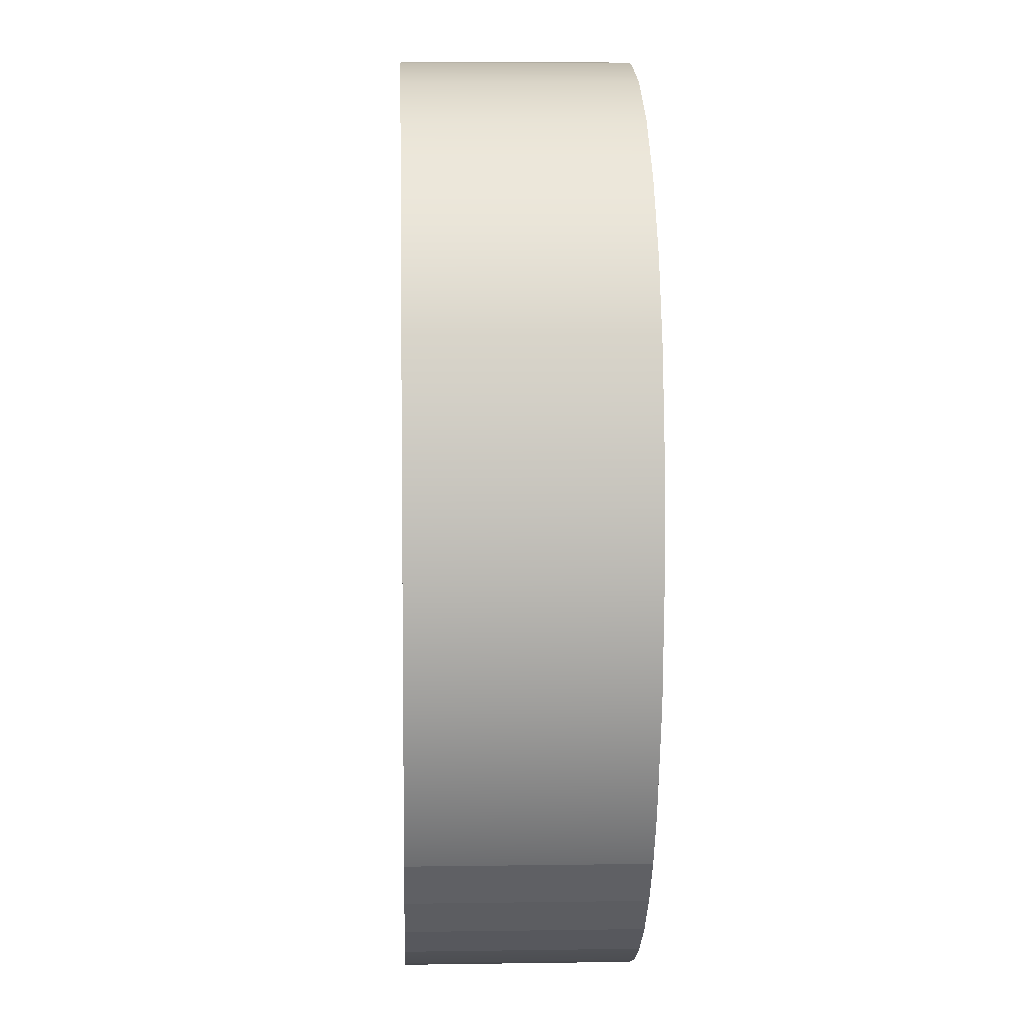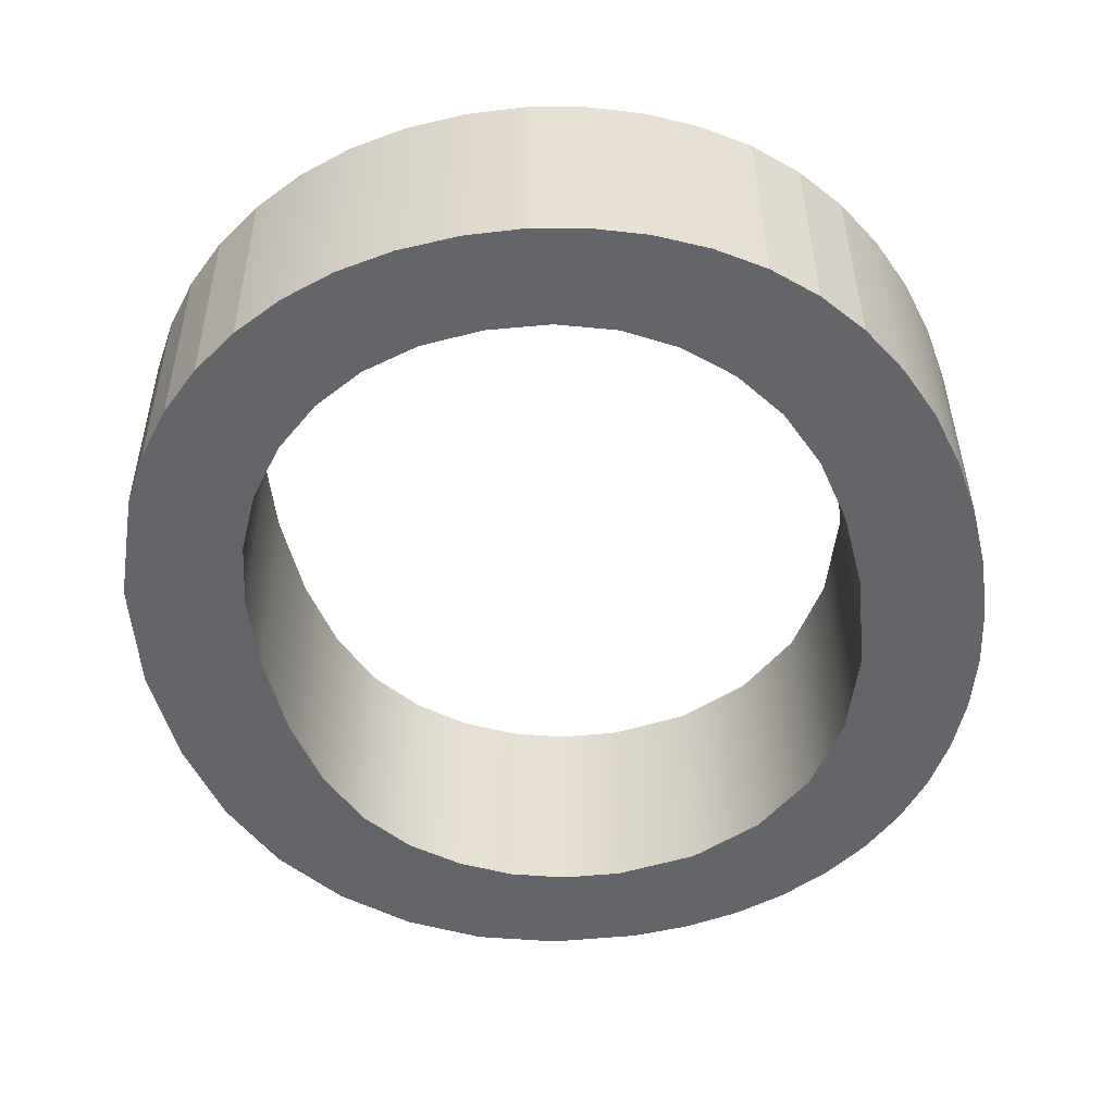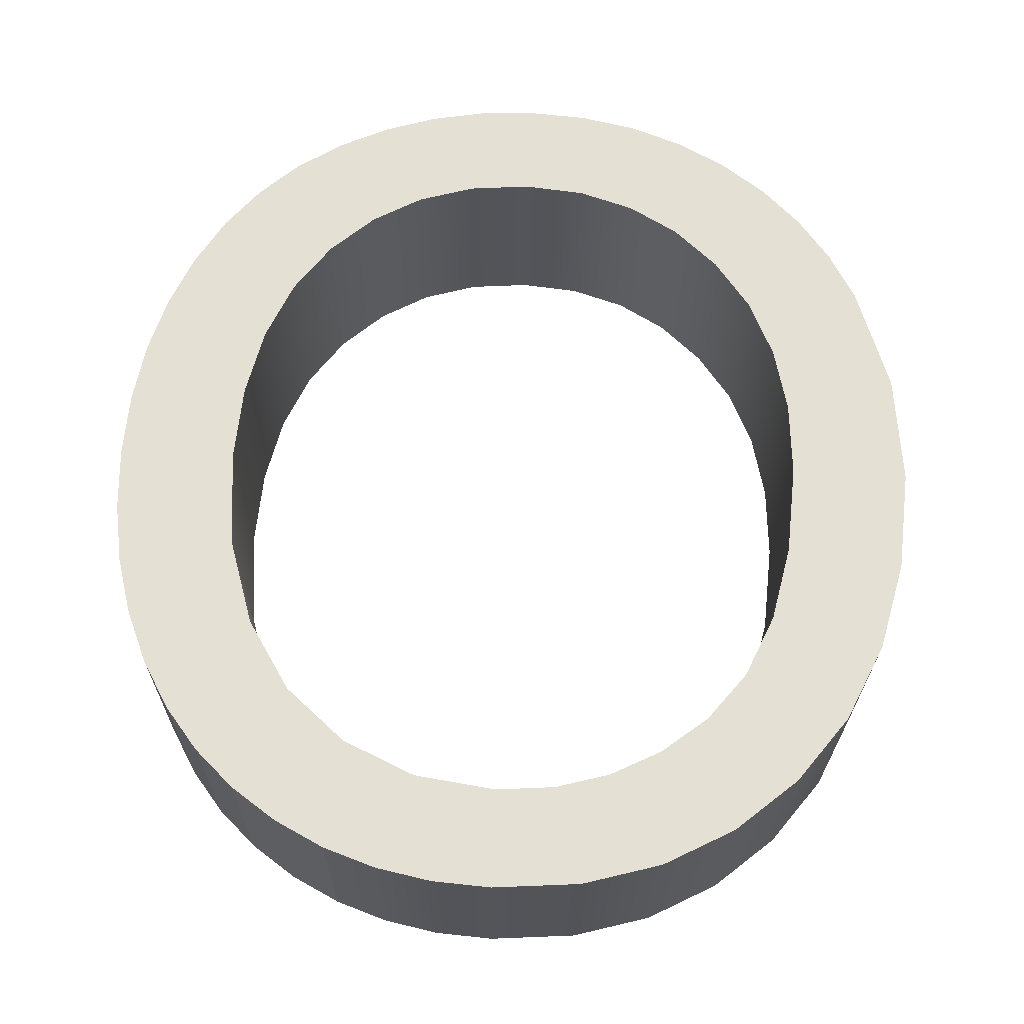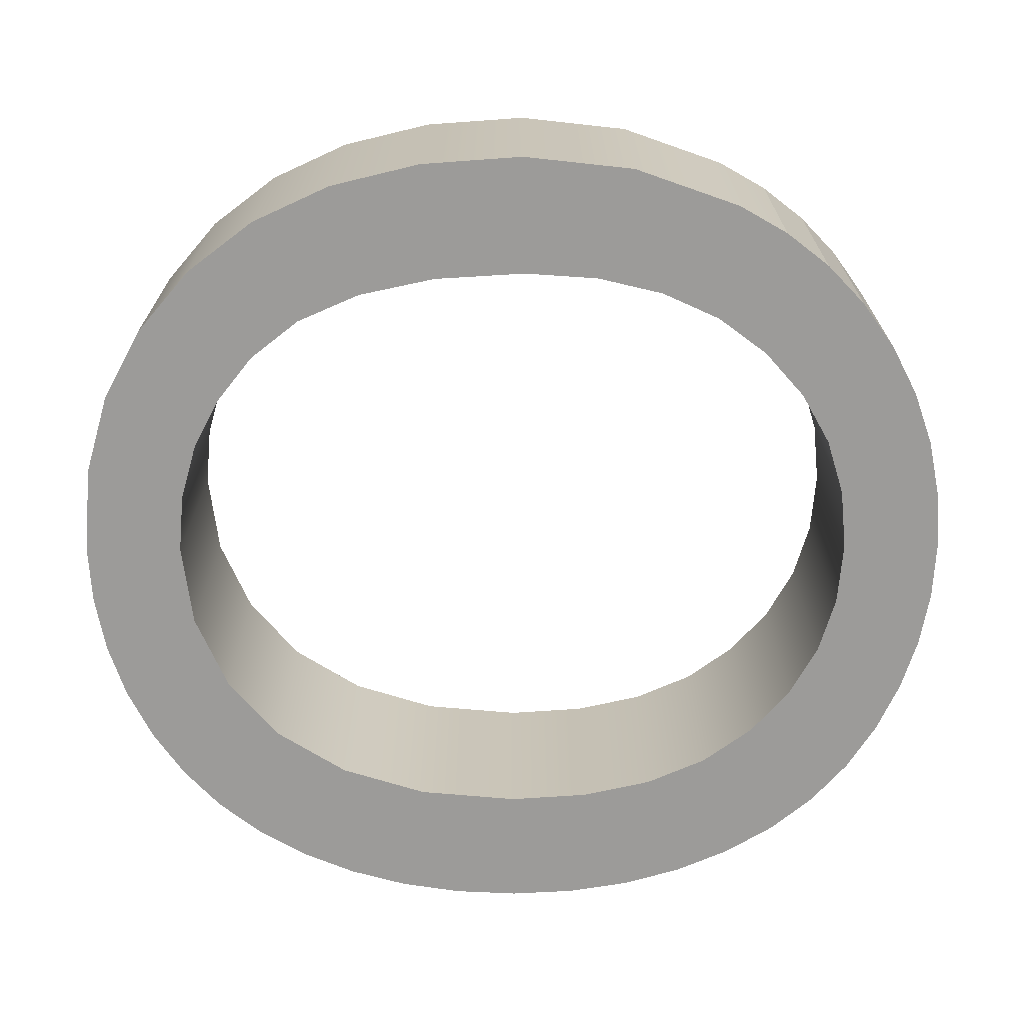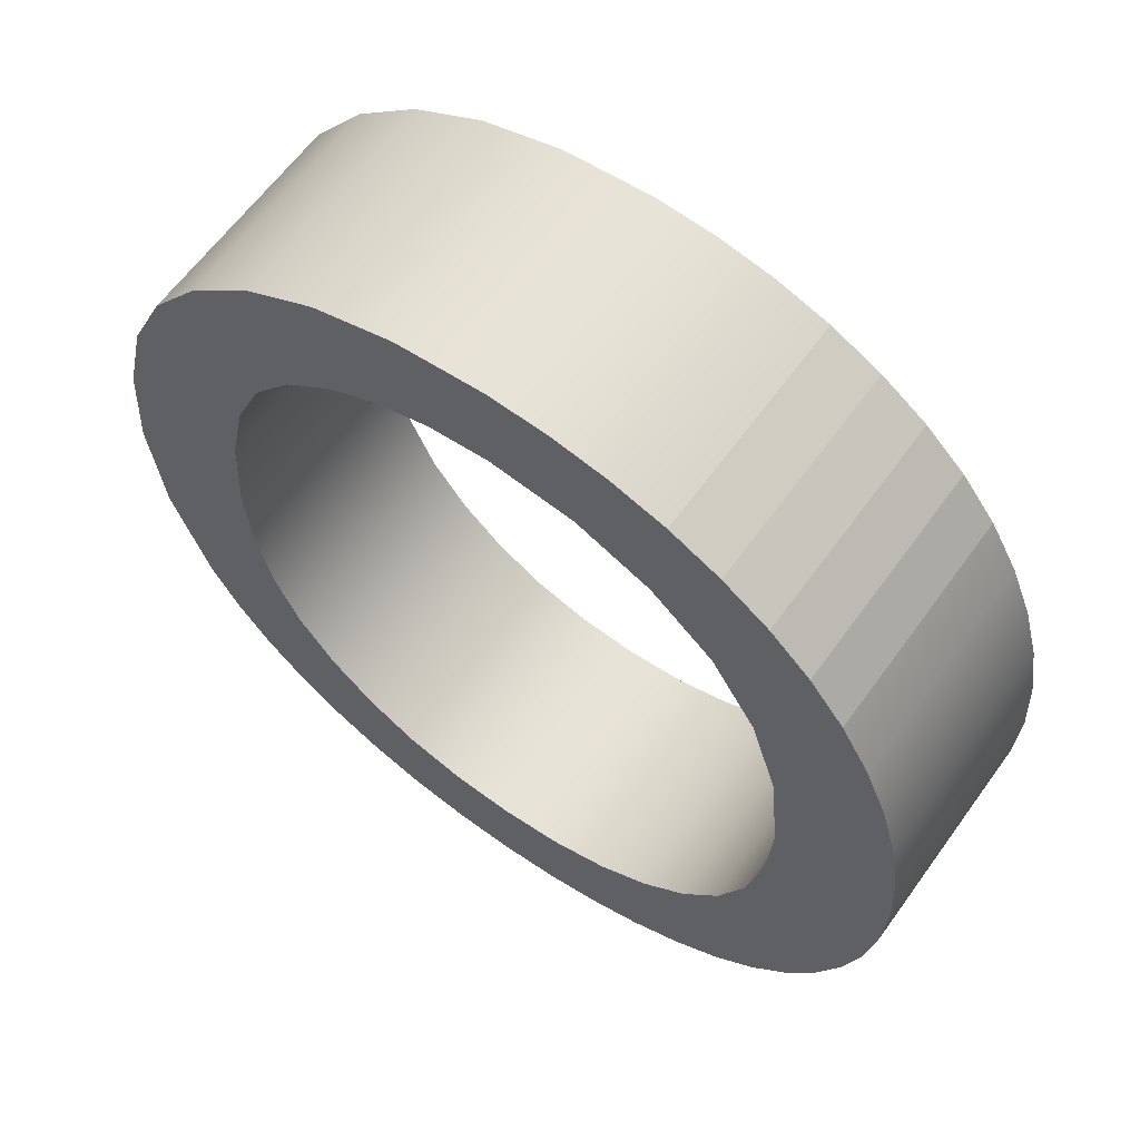
<metadata>
{"format":"obj","ext":"obj","renderer":"f3d","projection":"perspective","resolution":1024,"background":"white","views":[{"elev":6.4,"azim":87.1,"up":"+Z"},{"elev":-51.5,"azim":-169.3,"up":"+Y"},{"elev":66.1,"azim":2.6,"up":"+Y"},{"elev":-70.2,"azim":90.1,"up":"+Y"},{"elev":62.0,"azim":-144.7,"up":"+Z"}]}
</metadata>
<code>
o mesh193/mesh193-geometry#mesh193-geometry
v 0.202 0.2269 -0.4002
v 0.2019 0.2269 -0.4046
v 0.202 0.2269 -0.4062
v 0.2009 0.2269 -0.3993
v 0.202 0.2308 -0.4062
v 0.2021 0.2269 -0.4116
v 0.202 0.2308 -0.4002
v 0.2016 0.2269 -0.4032
v 0.2019 0.2308 -0.4046
v 0.2019 0.2308 -0.4075
v 0.2027 0.2269 -0.4108
v 0.2019 0.2269 -0.4075
v 0.2009 0.2308 -0.3993
v 0.2029 0.2269 -0.4014
v 0.2011 0.2269 -0.4021
v 0.2021 0.2308 -0.4116
v 0.2027 0.2308 -0.4108
v 0.2014 0.2269 -0.4123
v 0.1997 0.2269 -0.3986
v 0.2029 0.2308 -0.4014
v 0.2004 0.2269 -0.4013
v 0.2016 0.2308 -0.4032
v 0.2016 0.2308 -0.4087
v 0.2014 0.2308 -0.4123
v 0.2032 0.2269 -0.41
v 0.2032 0.2308 -0.41
v 0.2016 0.2269 -0.4087
v 0.1997 0.2308 -0.3986
v 0.2035 0.2269 -0.4028
v 0.2011 0.2308 -0.4021
v 0.2011 0.2269 -0.4097
v 0.2006 0.2308 -0.4128
v 0.2004 0.2308 -0.4013
v 0.1983 0.2269 -0.3982
v 0.1996 0.2269 -0.4006
v 0.2036 0.2308 -0.4028
v 0.2011 0.2308 -0.4097
v 0.2038 0.2269 -0.4081
v 0.2038 0.2308 -0.4081
v 0.2006 0.2269 -0.4128
v 0.1996 0.2308 -0.4006
v 0.1983 0.2308 -0.3982
v 0.2039 0.2269 -0.4044
v 0.2005 0.2308 -0.4105
v 0.2005 0.2269 -0.4105
v 0.1997 0.2308 -0.4133
v 0.1967 0.2269 -0.3981
v 0.1987 0.2269 -0.4002
v 0.1987 0.2308 -0.4002
v 0.2039 0.2308 -0.4044
v 0.204 0.2269 -0.4062
v 0.2041 0.2308 -0.4062
v 0.1997 0.2269 -0.4133
v 0.1968 0.2308 -0.3981
v 0.1978 0.2269 -0.3999
v 0.1997 0.2269 -0.4112
v 0.1988 0.2308 -0.4136
v 0.1997 0.2308 -0.4112
v 0.1978 0.2308 -0.3999
v 0.1957 0.2269 -0.3981
v 0.1967 0.2269 -0.3998
v 0.1988 0.2269 -0.4136
v 0.1967 0.2308 -0.3998
v 0.1957 0.2308 -0.3981
v 0.1988 0.2269 -0.4117
v 0.1978 0.2308 -0.4138
v 0.1988 0.2308 -0.4117
v 0.1947 0.2269 -0.3983
v 0.1953 0.2269 -0.4
v 0.1953 0.2308 -0.4
v 0.1978 0.2269 -0.412
v 0.1978 0.2269 -0.4138
v 0.1978 0.2308 -0.412
v 0.1947 0.2308 -0.3983
v 0.1968 0.2308 -0.4139
v 0.1968 0.2308 -0.4121
v 0.1938 0.227 -0.3986
v 0.194 0.2269 -0.4006
v 0.194 0.2308 -0.4006
v 0.1968 0.2269 -0.4121
v 0.1967 0.2269 -0.4139
v 0.1938 0.2308 -0.3986
v 0.1958 0.2308 -0.4138
v 0.1957 0.2308 -0.412
v 0.1957 0.2269 -0.412
v 0.1929 0.227 -0.3991
v 0.1929 0.227 -0.4015
v 0.193 0.2308 -0.4015
v 0.1958 0.2269 -0.4138
v 0.1929 0.2308 -0.3991
v 0.1948 0.2308 -0.4136
v 0.1947 0.2269 -0.4117
v 0.1921 0.227 -0.3996
v 0.1922 0.227 -0.4027
v 0.1948 0.2269 -0.4136
v 0.1947 0.2308 -0.4117
v 0.1922 0.2308 -0.4027
v 0.1921 0.2308 -0.3996
v 0.1939 0.2308 -0.4133
v 0.1938 0.227 -0.4112
v 0.1939 0.227 -0.4133
v 0.1914 0.227 -0.4003
v 0.1917 0.227 -0.4042
v 0.1938 0.2308 -0.4112
v 0.1917 0.2308 -0.4042
v 0.1914 0.2308 -0.4003
v 0.1931 0.2308 -0.4129
v 0.193 0.227 -0.4105
v 0.193 0.227 -0.4129
v 0.1909 0.2308 -0.401
v 0.1915 0.227 -0.406
v 0.193 0.2308 -0.4105
v 0.1915 0.2308 -0.406
v 0.1908 0.227 -0.401
v 0.1909 0.2308 -0.411
v 0.1915 0.227 -0.4118
v 0.1922 0.2308 -0.4124
v 0.1924 0.2308 -0.4096
v 0.1922 0.227 -0.4124
v 0.1915 0.2308 -0.4118
v 0.1904 0.2309 -0.4019
v 0.1909 0.227 -0.411
v 0.1904 0.2309 -0.4101
v 0.1916 0.227 -0.4074
v 0.1924 0.227 -0.4096
v 0.1916 0.2308 -0.4074
v 0.1903 0.227 -0.4019
v 0.1904 0.227 -0.4101
v 0.1919 0.227 -0.4086
v 0.1919 0.2308 -0.4086
v 0.19 0.2309 -0.4028
v 0.19 0.2309 -0.4092
v 0.19 0.227 -0.4092
v 0.1899 0.227 -0.4028
v 0.1897 0.2309 -0.4038
v 0.1897 0.2309 -0.4082
v 0.1897 0.227 -0.4082
v 0.1897 0.227 -0.4038
v 0.1895 0.2309 -0.4049
v 0.1895 0.2309 -0.4071
v 0.1895 0.227 -0.4071
v 0.1895 0.227 -0.4049
v 0.1895 0.2309 -0.406
v 0.1894 0.227 -0.406
f 1 2 3
f 2 1 4
f 3 2 1
f 4 1 2
f 2 5 3
f 3 5 2
f 6 1 3
f 3 1 6
f 7 4 1
f 1 4 7
f 2 4 8
f 8 4 2
f 5 2 9
f 9 2 5
f 10 3 5
f 5 3 10
f 11 1 6
f 6 1 11
f 6 3 12
f 12 3 6
f 4 7 13
f 13 7 4
f 14 7 1
f 1 7 14
f 8 4 15
f 15 4 8
f 8 9 2
f 2 9 8
f 9 7 5
f 5 7 9
f 3 10 12
f 12 10 3
f 5 16 10
f 10 16 5
f 11 14 1
f 1 14 11
f 6 17 11
f 11 17 6
f 6 12 18
f 18 12 6
f 7 9 13
f 13 9 7
f 13 19 4
f 4 19 13
f 7 14 20
f 20 14 7
f 15 4 21
f 21 4 15
f 15 22 8
f 8 22 15
f 9 8 22
f 22 8 9
f 7 16 5
f 5 16 7
f 23 12 10
f 10 12 23
f 10 16 24
f 24 16 10
f 25 14 11
f 11 14 25
f 17 6 16
f 16 6 17
f 26 11 17
f 17 11 26
f 18 12 27
f 27 12 18
f 24 6 18
f 18 6 24
f 13 9 22
f 22 9 13
f 19 13 28
f 28 13 19
f 21 4 19
f 19 4 21
f 29 20 14
f 14 20 29
f 20 17 7
f 7 17 20
f 21 30 15
f 15 30 21
f 22 15 30
f 30 15 22
f 7 17 16
f 16 17 7
f 12 23 27
f 27 23 12
f 10 24 23
f 23 24 10
f 6 24 16
f 16 24 6
f 25 29 14
f 14 29 25
f 11 26 25
f 25 26 11
f 20 26 17
f 17 26 20
f 18 27 31
f 31 27 18
f 18 32 24
f 24 32 18
f 13 22 30
f 30 22 13
f 13 33 28
f 28 33 13
f 28 34 19
f 19 34 28
f 21 19 35
f 35 19 21
f 20 29 36
f 36 29 20
f 30 21 33
f 33 21 30
f 37 27 23
f 23 27 37
f 23 24 37
f 37 24 23
f 38 29 25
f 25 29 38
f 39 25 26
f 26 25 39
f 36 26 20
f 20 26 36
f 27 37 31
f 31 37 27
f 18 31 40
f 40 31 18
f 32 18 40
f 40 18 32
f 37 24 32
f 32 24 37
f 13 30 33
f 33 30 13
f 28 33 41
f 41 33 28
f 34 28 42
f 42 28 34
f 35 19 34
f 34 19 35
f 41 21 35
f 35 21 41
f 43 36 29
f 29 36 43
f 21 41 33
f 33 41 21
f 38 43 29
f 29 43 38
f 25 39 38
f 38 39 25
f 36 39 26
f 26 39 36
f 44 31 37
f 37 31 44
f 40 31 45
f 45 31 40
f 40 46 32
f 32 46 40
f 37 32 44
f 44 32 37
f 28 41 42
f 42 41 28
f 42 47 34
f 34 47 42
f 35 34 48
f 48 34 35
f 35 49 41
f 41 49 35
f 36 43 50
f 50 43 36
f 43 38 51
f 51 38 43
f 52 38 39
f 39 38 52
f 50 39 36
f 36 39 50
f 31 44 45
f 45 44 31
f 40 45 53
f 53 45 40
f 46 40 53
f 53 40 46
f 44 32 46
f 46 32 44
f 42 41 49
f 49 41 42
f 47 42 54
f 54 42 47
f 55 34 47
f 47 34 55
f 48 34 55
f 55 34 48
f 49 35 48
f 48 35 49
f 51 50 43
f 43 50 51
f 38 52 51
f 51 52 38
f 39 50 52
f 52 50 39
f 44 56 45
f 45 56 44
f 53 45 56
f 56 45 53
f 53 57 46
f 46 57 53
f 44 46 58
f 58 46 44
f 42 49 59
f 59 49 42
f 42 59 54
f 54 59 42
f 54 60 47
f 47 60 54
f 55 47 61
f 61 47 55
f 59 48 55
f 55 48 59
f 48 59 49
f 49 59 48
f 50 51 52
f 52 51 50
f 56 44 58
f 58 44 56
f 53 56 62
f 62 56 53
f 57 53 62
f 62 53 57
f 58 46 57
f 57 46 58
f 54 59 63
f 63 59 54
f 60 54 64
f 64 54 60
f 61 47 60
f 60 47 61
f 63 55 61
f 61 55 63
f 55 63 59
f 59 63 55
f 58 65 56
f 56 65 58
f 62 56 65
f 65 56 62
f 62 66 57
f 57 66 62
f 58 57 67
f 67 57 58
f 54 63 64
f 64 63 54
f 64 68 60
f 60 68 64
f 61 60 69
f 69 60 61
f 61 70 63
f 63 70 61
f 65 58 67
f 67 58 65
f 62 65 71
f 71 65 62
f 66 62 72
f 72 62 66
f 73 57 66
f 66 57 73
f 67 57 73
f 73 57 67
f 64 63 70
f 70 63 64
f 68 64 74
f 74 64 68
f 69 60 68
f 68 60 69
f 70 61 69
f 69 61 70
f 67 71 65
f 65 71 67
f 62 71 72
f 72 71 62
f 72 75 66
f 66 75 72
f 73 66 76
f 76 66 73
f 71 67 73
f 73 67 71
f 64 70 74
f 74 70 64
f 74 77 68
f 68 77 74
f 69 68 78
f 78 68 69
f 69 79 70
f 70 79 69
f 72 71 80
f 80 71 72
f 75 72 81
f 81 72 75
f 76 66 75
f 75 66 76
f 80 73 76
f 76 73 80
f 73 80 71
f 71 80 73
f 74 70 79
f 79 70 74
f 77 74 82
f 82 74 77
f 78 68 77
f 77 68 78
f 79 69 78
f 78 69 79
f 72 80 81
f 81 80 72
f 81 83 75
f 75 83 81
f 76 75 84
f 84 75 76
f 76 85 80
f 80 85 76
f 74 79 82
f 82 79 74
f 82 86 77
f 77 86 82
f 78 77 87
f 87 77 78
f 78 88 79
f 79 88 78
f 81 80 85
f 85 80 81
f 83 81 89
f 89 81 83
f 84 75 83
f 83 75 84
f 85 76 84
f 84 76 85
f 82 79 88
f 88 79 82
f 86 82 90
f 90 82 86
f 87 77 86
f 86 77 87
f 88 78 87
f 87 78 88
f 81 85 89
f 89 85 81
f 89 91 83
f 83 91 89
f 84 83 91
f 91 83 84
f 84 92 85
f 85 92 84
f 82 88 90
f 90 88 82
f 90 93 86
f 86 93 90
f 87 86 94
f 94 86 87
f 94 88 87
f 87 88 94
f 89 85 95
f 95 85 89
f 91 89 95
f 95 89 91
f 84 91 96
f 96 91 84
f 92 84 96
f 96 84 92
f 95 85 92
f 92 85 95
f 90 88 97
f 97 88 90
f 93 90 98
f 98 90 93
f 94 86 93
f 93 86 94
f 88 94 97
f 97 94 88
f 95 99 91
f 91 99 95
f 96 91 99
f 99 91 96
f 96 100 92
f 92 100 96
f 95 92 101
f 101 92 95
f 90 97 98
f 98 97 90
f 98 102 93
f 93 102 98
f 94 93 103
f 103 93 94
f 103 97 94
f 94 97 103
f 99 95 101
f 101 95 99
f 96 99 104
f 104 99 96
f 100 96 104
f 104 96 100
f 101 92 100
f 100 92 101
f 98 97 105
f 105 97 98
f 102 98 106
f 106 98 102
f 103 93 102
f 102 93 103
f 97 103 105
f 105 103 97
f 101 107 99
f 99 107 101
f 104 99 107
f 107 99 104
f 104 108 100
f 100 108 104
f 101 100 109
f 109 100 101
f 98 105 106
f 106 105 98
f 110 102 106
f 106 102 110
f 103 102 111
f 111 102 103
f 111 105 103
f 103 105 111
f 107 101 109
f 109 101 107
f 104 107 112
f 112 107 104
f 108 104 112
f 112 104 108
f 109 100 108
f 108 100 109
f 106 105 113
f 113 105 106
f 102 110 114
f 114 110 102
f 106 115 110
f 110 115 106
f 111 102 116
f 116 102 111
f 105 111 113
f 113 111 105
f 109 117 107
f 107 117 109
f 112 107 117
f 117 107 112
f 118 108 112
f 112 108 118
f 109 108 119
f 119 108 109
f 106 113 120
f 120 113 106
f 121 114 110
f 110 114 121
f 122 102 114
f 114 102 122
f 106 120 115
f 115 120 106
f 110 115 123
f 123 115 110
f 116 102 122
f 122 102 116
f 116 124 111
f 111 124 116
f 124 113 111
f 111 113 124
f 117 109 119
f 119 109 117
f 112 117 118
f 118 117 112
f 108 118 125
f 125 118 108
f 119 108 125
f 125 108 119
f 126 120 113
f 113 120 126
f 114 121 127
f 127 121 114
f 110 123 121
f 121 123 110
f 122 114 128
f 128 114 122
f 120 122 115
f 115 122 120
f 115 128 123
f 123 128 115
f 122 120 116
f 116 120 122
f 116 129 124
f 124 129 116
f 113 124 126
f 126 124 113
f 119 120 117
f 117 120 119
f 118 117 130
f 130 117 118
f 130 125 118
f 118 125 130
f 119 125 129
f 129 125 119
f 130 120 126
f 126 120 130
f 131 127 121
f 121 127 131
f 128 114 127
f 127 114 128
f 121 123 132
f 132 123 121
f 128 115 122
f 122 115 128
f 133 123 128
f 128 123 133
f 120 119 116
f 116 119 120
f 119 129 116
f 116 129 119
f 129 126 124
f 124 126 129
f 130 117 120
f 120 117 130
f 125 130 129
f 129 130 125
f 126 129 130
f 130 129 126
f 127 131 134
f 134 131 127
f 121 132 131
f 131 132 121
f 128 127 133
f 133 127 128
f 123 133 132
f 132 133 123
f 135 134 131
f 131 134 135
f 133 127 134
f 134 127 133
f 131 132 136
f 136 132 131
f 137 132 133
f 133 132 137
f 134 135 138
f 138 135 134
f 131 136 135
f 135 136 131
f 133 134 137
f 137 134 133
f 132 137 136
f 136 137 132
f 139 138 135
f 135 138 139
f 137 134 138
f 138 134 137
f 135 136 140
f 140 136 135
f 141 136 137
f 137 136 141
f 138 139 142
f 142 139 138
f 135 140 139
f 139 140 135
f 137 138 141
f 141 138 137
f 136 141 140
f 140 141 136
f 143 142 139
f 139 142 143
f 141 138 142
f 142 138 141
f 139 140 143
f 143 140 139
f 144 140 141
f 141 140 144
f 142 143 144
f 144 143 142
f 141 142 144
f 144 142 141
f 140 144 143
f 143 144 140

</code>
